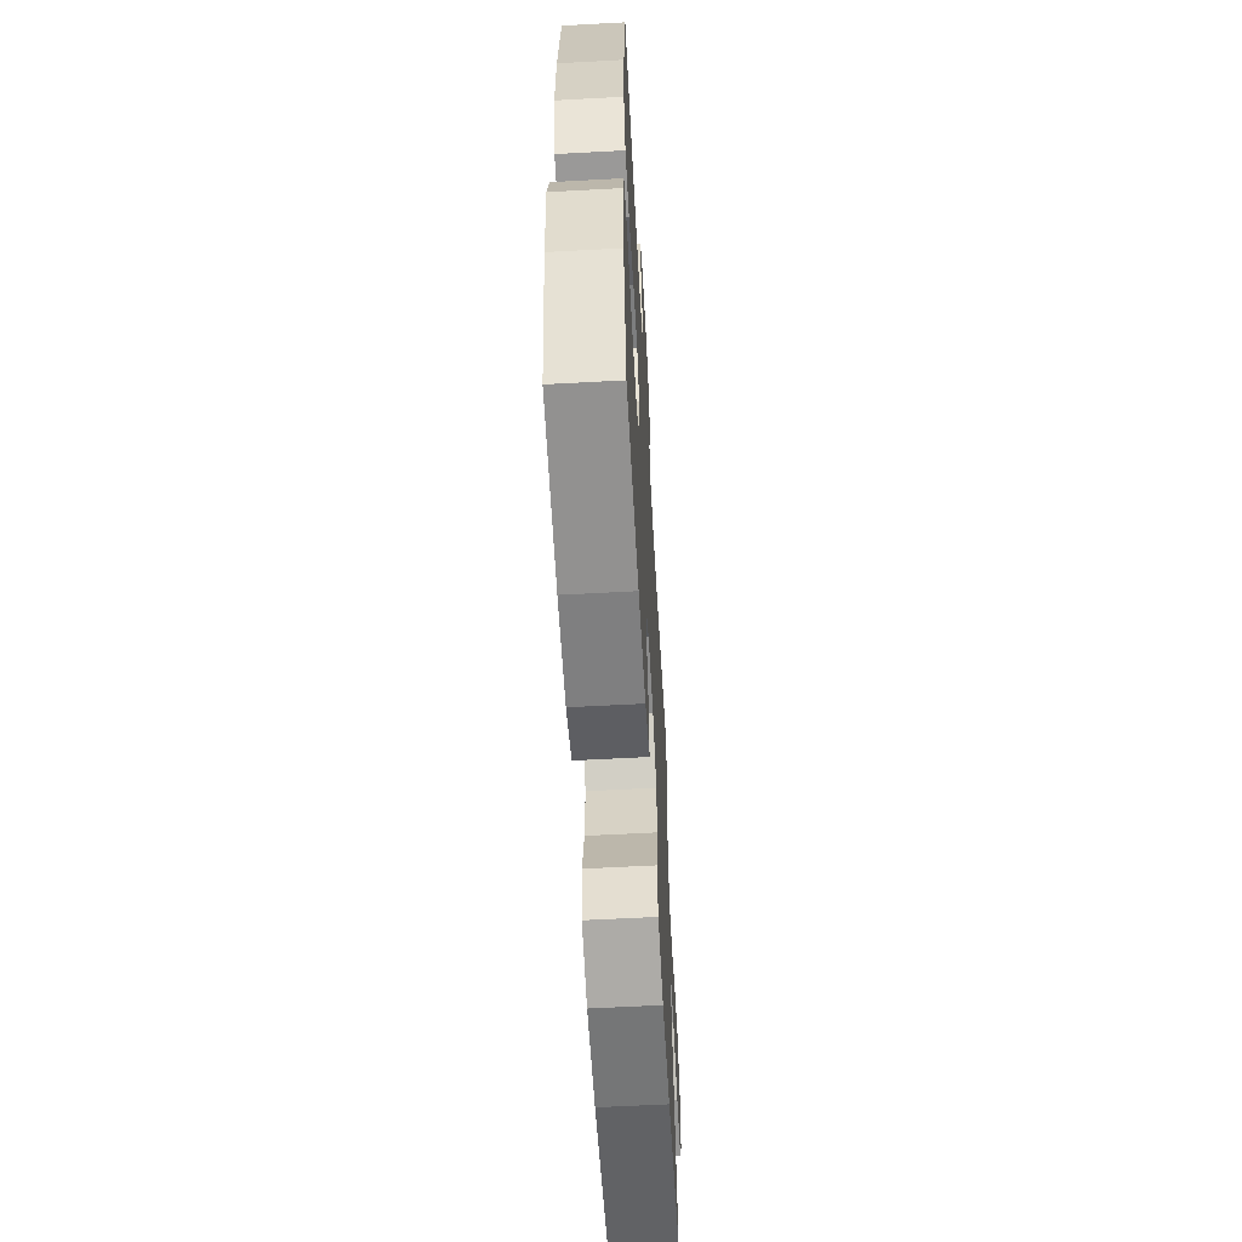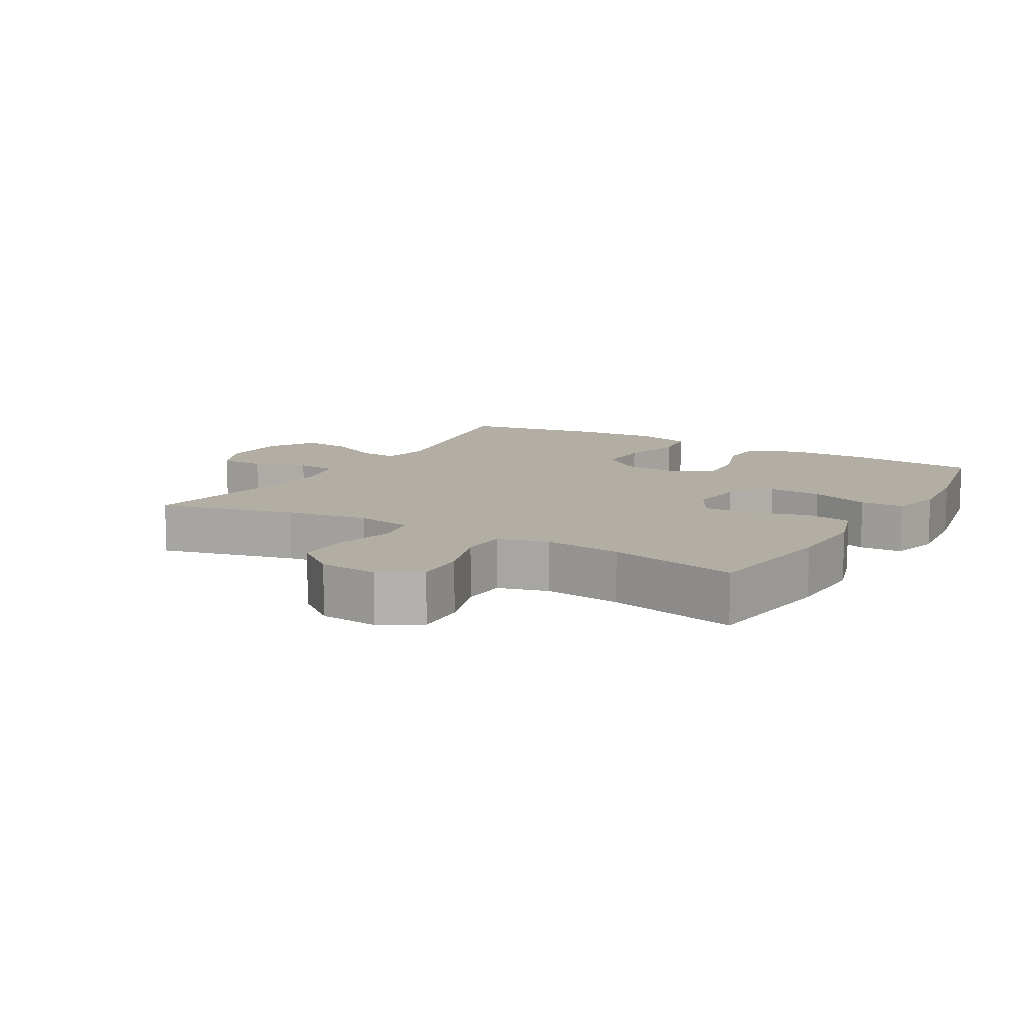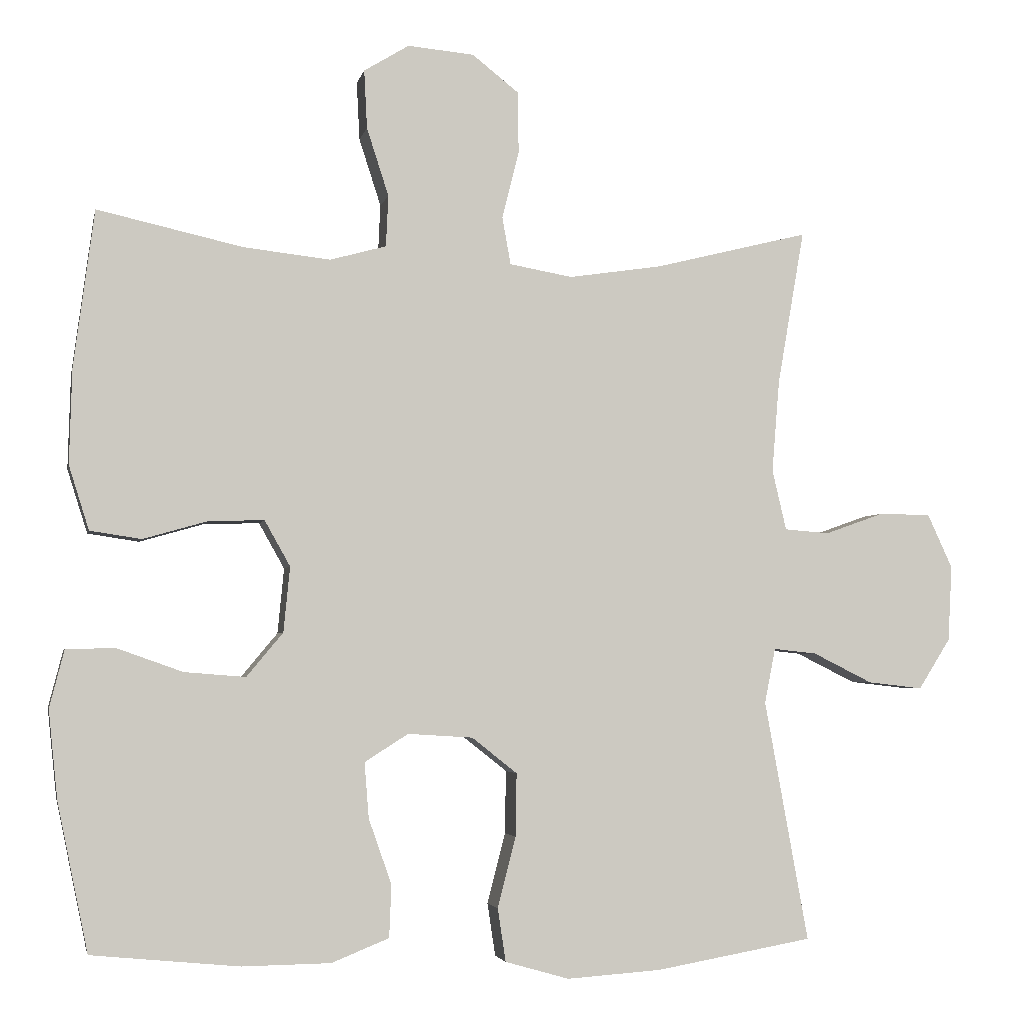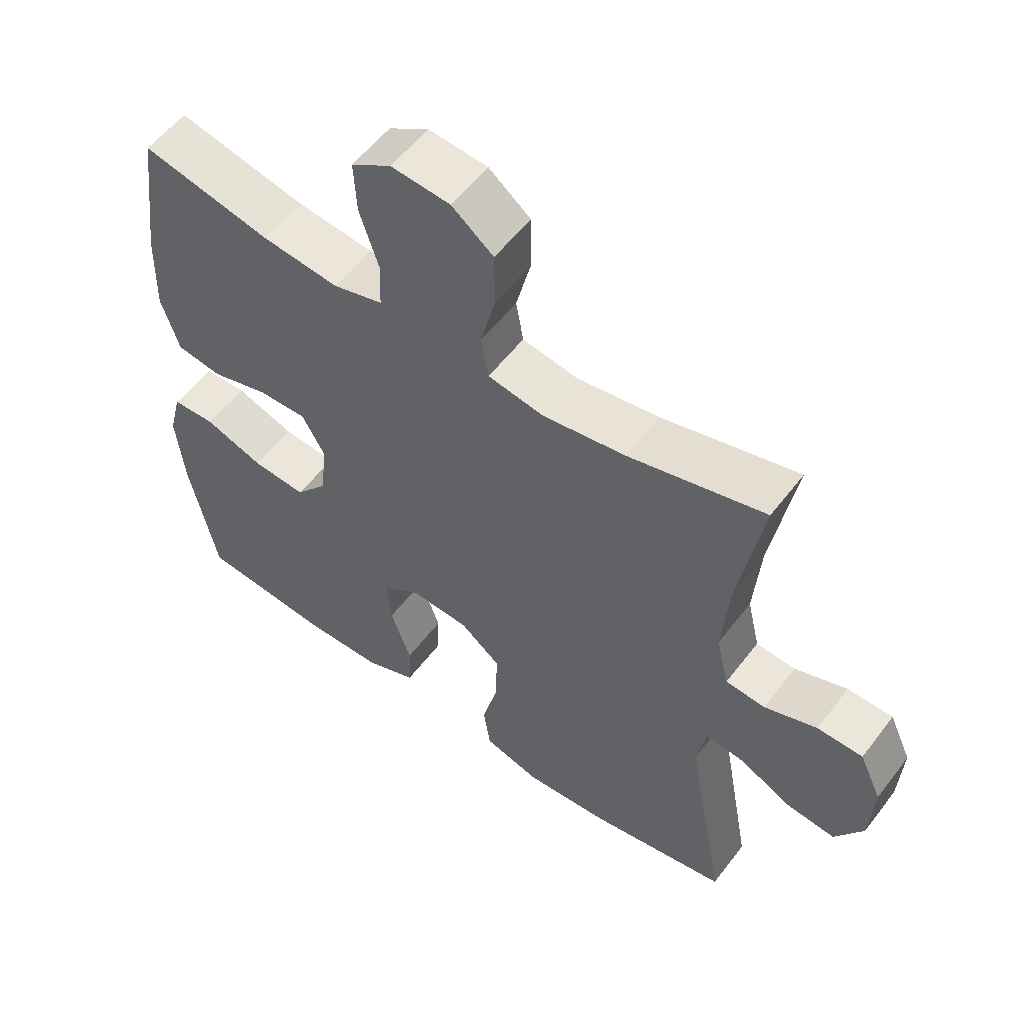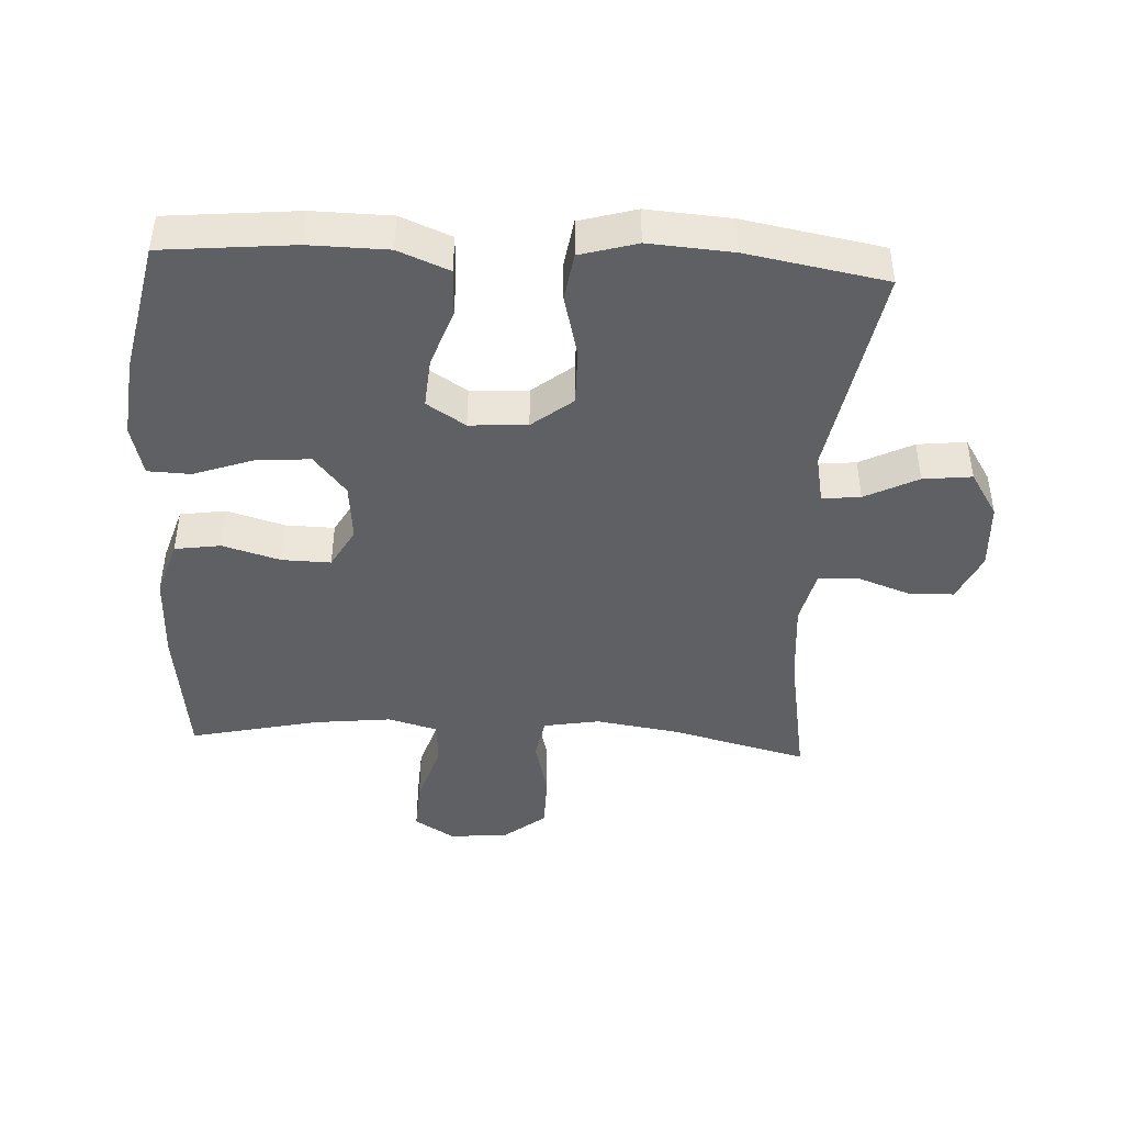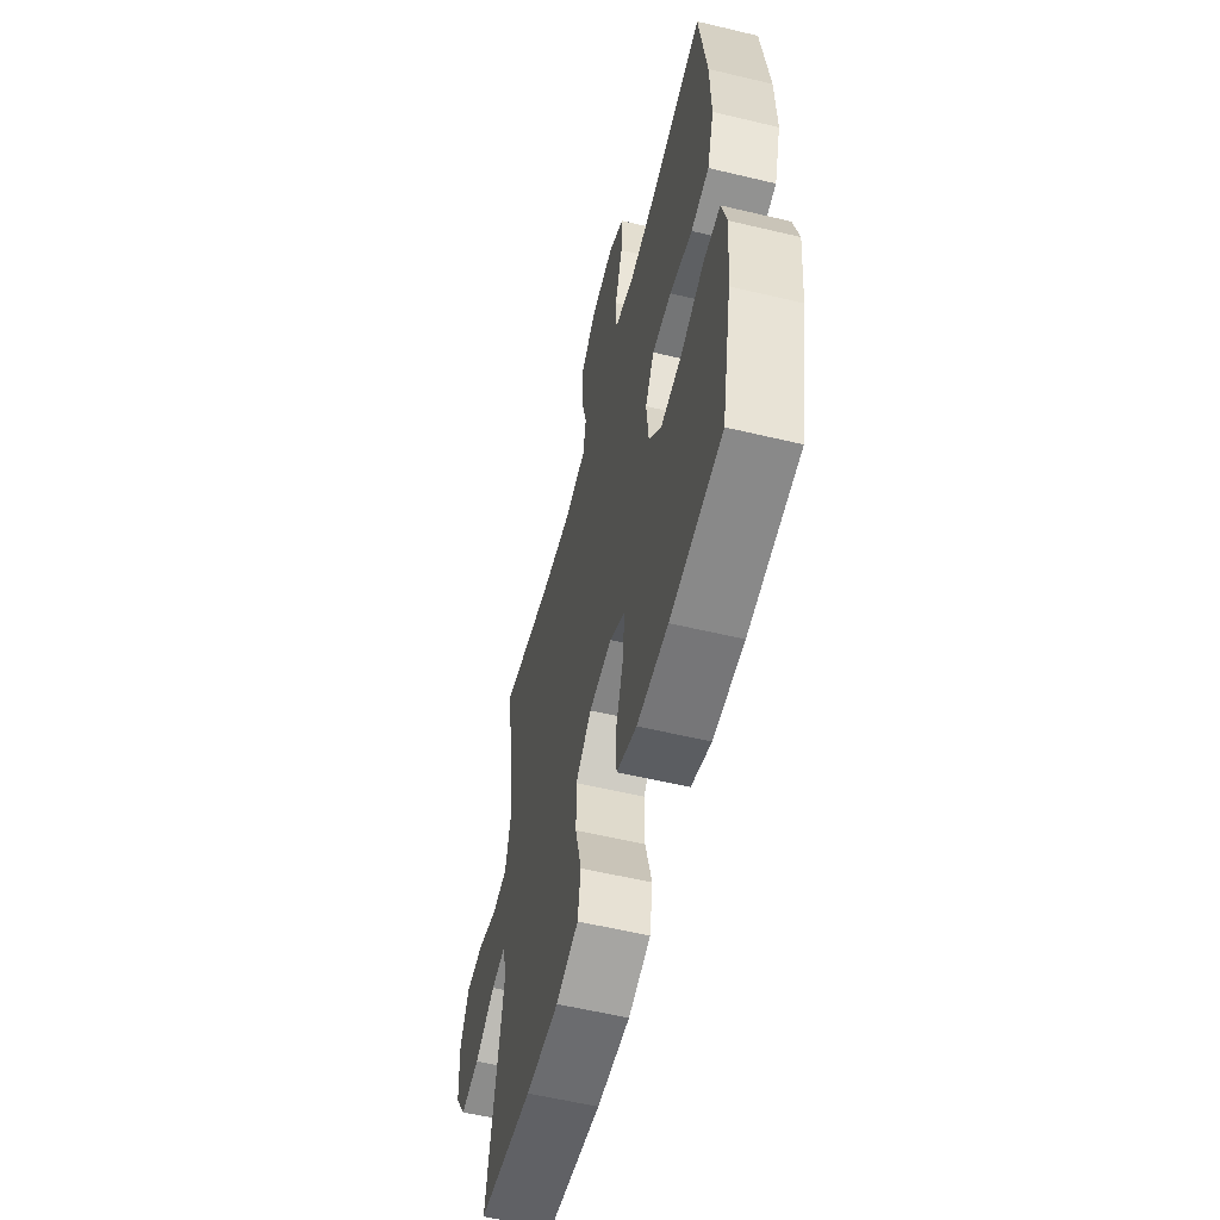
<metadata>
{"format":"obj","ext":"obj","renderer":"f3d","projection":"perspective","resolution":1024,"background":"white","views":[{"elev":-60.6,"azim":93.2,"up":"+Z"},{"elev":10.9,"azim":30.2,"up":"+Y"},{"elev":-3.5,"azim":168.5,"up":"+Z"},{"elev":55.6,"azim":-143.3,"up":"+Z"},{"elev":-44.5,"azim":176.9,"up":"+Y"},{"elev":-57.7,"azim":76.1,"up":"+Z"}]}
</metadata>
<code>
o path7008
v 0.5645 0.0375 -0.3167
v 0.5771 0.0375 -0.1944
v 0.5569 0.0375 -0.1155
v 0.4898 0.0375 -0.1133
v 0.3984 0.0375 -0.1458
v 0.3142 0.0375 -0.1525
v 0.264 0.0375 -0.09219
v 0.2552 0.0375 -0.002132
v 0.2903 0.0375 0.06071
v 0.3662 0.0375 0.05897
v 0.4558 0.0375 0.03332
v 0.5265 0.0375 0.04398
v 0.5543 0.0375 0.1322
v 0.5507 0.0375 0.2632
v 0.5223 0.0375 0.4802
v 0.3219 0.0375 0.4352
v 0.2022 0.0375 0.4217
v 0.1245 0.0375 0.4431
v 0.1213 0.0375 0.5137
v 0.1515 0.0375 0.6075
v 0.1557 0.0375 0.6882
v 0.09362 0.0375 0.7262
v 0.002178 0.0375 0.7181
v -0.06245 0.0375 0.6671
v -0.06329 0.0375 0.5814
v -0.04008 0.0375 0.4892
v -0.05175 0.0375 0.4237
v -0.1387 0.0375 0.4083
v -0.2671 0.0375 0.4275
v -0.4794 0.0375 0.4802
v -0.4425 0.0375 0.2671
v -0.4321 0.0375 0.1396
v -0.4517 0.0375 0.05633
v -0.5134 0.0375 0.05146
v -0.595 0.0375 0.08041
v -0.6657 0.0375 0.07892
v -0.7 0.0375 0.00425
v -0.6944 0.0375 -0.1002
v -0.6506 0.0375 -0.1696
v -0.5752 0.0375 -0.161
v -0.4931 0.0375 -0.1199
v -0.434 0.0375 -0.1136
v -0.4191 0.0375 -0.1893
v -0.4794 0.0375 -0.5217
v -0.2635 0.0375 -0.56
v -0.133 0.0375 -0.5691
v -0.04492 0.0375 -0.5438
v -0.03384 0.0375 -0.4704
v -0.05887 0.0375 -0.3731
v -0.06031 0.0375 -0.2857
v 0.002182 0.0375 -0.2363
v 0.09164 0.0375 -0.2306
v 0.1518 0.0375 -0.2687
v 0.1457 0.0375 -0.3456
v 0.1141 0.0375 -0.4356
v 0.1171 0.0375 -0.5079
v 0.1962 0.0375 -0.5398
v 0.3181 0.0375 -0.5416
v 0.5223 0.0375 -0.5217
v 0.5645 -0.0375 -0.3167
v 0.5771 -0.0375 -0.1944
v 0.5569 -0.0375 -0.1155
v 0.4898 -0.0375 -0.1133
v 0.3984 -0.0375 -0.1458
v 0.3142 -0.0375 -0.1525
v 0.264 -0.0375 -0.09219
v 0.2552 -0.0375 -0.002132
v 0.2903 -0.0375 0.06071
v 0.3662 -0.0375 0.05897
v 0.4558 -0.0375 0.03332
v 0.5265 -0.0375 0.04398
v 0.5543 -0.0375 0.1322
v 0.5507 -0.0375 0.2632
v 0.5223 -0.0375 0.4802
v 0.3219 -0.0375 0.4352
v 0.2022 -0.0375 0.4217
v 0.1245 -0.0375 0.4431
v 0.1213 -0.0375 0.5137
v 0.1515 -0.0375 0.6075
v 0.1557 -0.0375 0.6882
v 0.09362 -0.0375 0.7262
v 0.002178 -0.0375 0.7181
v -0.06245 -0.0375 0.6671
v -0.06329 -0.0375 0.5814
v -0.04008 -0.0375 0.4892
v -0.05175 -0.0375 0.4237
v -0.1387 -0.0375 0.4083
v -0.2671 -0.0375 0.4275
v -0.4794 -0.0375 0.4802
v -0.4425 -0.0375 0.2671
v -0.4321 -0.0375 0.1396
v -0.4517 -0.0375 0.05633
v -0.5134 -0.0375 0.05146
v -0.595 -0.0375 0.08041
v -0.6657 -0.0375 0.07892
v -0.7 -0.0375 0.00425
v -0.6944 -0.0375 -0.1002
v -0.6506 -0.0375 -0.1696
v -0.5752 -0.0375 -0.161
v -0.4931 -0.0375 -0.1199
v -0.434 -0.0375 -0.1136
v -0.4191 -0.0375 -0.1893
v -0.4794 -0.0375 -0.5217
v -0.2635 -0.0375 -0.56
v -0.133 -0.0375 -0.5691
v -0.04492 -0.0375 -0.5438
v -0.03384 -0.0375 -0.4704
v -0.05887 -0.0375 -0.3731
v -0.06031 -0.0375 -0.2857
v 0.002182 -0.0375 -0.2363
v 0.09164 -0.0375 -0.2306
v 0.1518 -0.0375 -0.2687
v 0.1457 -0.0375 -0.3456
v 0.1141 -0.0375 -0.4356
v 0.1171 -0.0375 -0.5079
v 0.1962 -0.0375 -0.5398
v 0.3181 -0.0375 -0.5416
v 0.5223 -0.0375 -0.5217
v 0.5645 0.0375 -0.3167
v 0.5771 0.0375 -0.1944
v 0.5569 0.0375 -0.1155
v 0.5569 0.0375 -0.1155
v 0.4898 0.0375 -0.1133
v 0.5265 0.0375 0.04398
v 0.5265 0.0375 0.04398
v 0.5543 0.0375 0.1322
v 0.5507 0.0375 0.2632
v 0.5223 0.0375 -0.5217
v 0.5223 0.0375 -0.5217
v 0.4558 0.0375 0.03332
v 0.5223 0.0375 0.4802
v 0.5223 0.0375 0.4802
v 0.3984 0.0375 -0.1458
v 0.3662 0.0375 0.05897
v 0.3219 0.0375 0.4352
v 0.3181 0.0375 -0.5416
v 0.3142 0.0375 -0.1525
v 0.2903 0.0375 0.06071
v 0.2903 0.0375 0.06071
v 0.2022 0.0375 0.4217
v 0.1962 0.0375 -0.5398
v 0.264 0.0375 -0.09219
v 0.2552 0.0375 -0.002132
v 0.1245 0.0375 0.4431
v 0.1245 0.0375 0.4431
v 0.1171 0.0375 -0.5079
v 0.1171 0.0375 -0.5079
v 0.1518 0.0375 -0.2687
v 0.1518 0.0375 -0.2687
v 0.1457 0.0375 -0.3456
v 0.1515 0.0375 0.6075
v 0.1557 0.0375 0.6882
v 0.1557 0.0375 0.6882
v 0.09362 0.0375 0.7262
v 0.09164 0.0375 -0.2306
v 0.1213 0.0375 0.5137
v 0.1141 0.0375 -0.4356
v 0.002178 0.0375 0.7181
v 0.002182 0.0375 -0.2363
v -0.06031 0.0375 -0.2857
v -0.06245 0.0375 0.6671
v -0.04492 0.0375 -0.5438
v -0.04492 0.0375 -0.5438
v -0.03384 0.0375 -0.4704
v -0.05887 0.0375 -0.3731
v -0.04008 0.0375 0.4892
v -0.05175 0.0375 0.4237
v -0.05175 0.0375 0.4237
v -0.06329 0.0375 0.5814
v -0.133 0.0375 -0.5691
v -0.1387 0.0375 0.4083
v -0.2635 0.0375 -0.56
v -0.2671 0.0375 0.4275
v -0.4794 0.0375 -0.5217
v -0.4794 0.0375 -0.5217
v -0.4191 0.0375 -0.1893
v -0.434 0.0375 -0.1136
v -0.434 0.0375 -0.1136
v -0.4321 0.0375 0.1396
v -0.4517 0.0375 0.05633
v -0.4517 0.0375 0.05633
v -0.4425 0.0375 0.2671
v -0.4931 0.0375 -0.1199
v -0.5134 0.0375 0.05146
v -0.4794 0.0375 0.4802
v -0.4794 0.0375 0.4802
v -0.5752 0.0375 -0.161
v -0.595 0.0375 0.08041
v -0.6506 0.0375 -0.1696
v -0.6506 0.0375 -0.1696
v -0.6657 0.0375 0.07892
v -0.6657 0.0375 0.07892
v -0.6944 0.0375 -0.1002
v -0.7 0.0375 0.00425
v 0.5645 -0.0375 -0.3167
v 0.5771 -0.0375 -0.1944
v 0.5569 -0.0375 -0.1155
v 0.5569 -0.0375 -0.1155
v 0.4898 -0.0375 -0.1133
v 0.5265 -0.0375 0.04398
v 0.5265 -0.0375 0.04398
v 0.5543 -0.0375 0.1322
v 0.5507 -0.0375 0.2632
v 0.5223 -0.0375 -0.5217
v 0.5223 -0.0375 -0.5217
v 0.4558 -0.0375 0.03332
v 0.5223 -0.0375 0.4802
v 0.5223 -0.0375 0.4802
v 0.3984 -0.0375 -0.1458
v 0.3662 -0.0375 0.05897
v 0.3219 -0.0375 0.4352
v 0.3181 -0.0375 -0.5416
v 0.3142 -0.0375 -0.1525
v 0.2903 -0.0375 0.06071
v 0.2903 -0.0375 0.06071
v 0.2022 -0.0375 0.4217
v 0.1962 -0.0375 -0.5398
v 0.264 -0.0375 -0.09219
v 0.2552 -0.0375 -0.002132
v 0.1245 -0.0375 0.4431
v 0.1245 -0.0375 0.4431
v 0.1171 -0.0375 -0.5079
v 0.1171 -0.0375 -0.5079
v 0.1518 -0.0375 -0.2687
v 0.1518 -0.0375 -0.2687
v 0.1457 -0.0375 -0.3456
v 0.1515 -0.0375 0.6075
v 0.1557 -0.0375 0.6882
v 0.1557 -0.0375 0.6882
v 0.09362 -0.0375 0.7262
v 0.09164 -0.0375 -0.2306
v 0.1213 -0.0375 0.5137
v 0.1141 -0.0375 -0.4356
v 0.002178 -0.0375 0.7181
v 0.002182 -0.0375 -0.2363
v -0.06031 -0.0375 -0.2857
v -0.06245 -0.0375 0.6671
v -0.04492 -0.0375 -0.5438
v -0.04492 -0.0375 -0.5438
v -0.03384 -0.0375 -0.4704
v -0.05887 -0.0375 -0.3731
v -0.04008 -0.0375 0.4892
v -0.05175 -0.0375 0.4237
v -0.05175 -0.0375 0.4237
v -0.06329 -0.0375 0.5814
v -0.133 -0.0375 -0.5691
v -0.1387 -0.0375 0.4083
v -0.2635 -0.0375 -0.56
v -0.2671 -0.0375 0.4275
v -0.4794 -0.0375 -0.5217
v -0.4794 -0.0375 -0.5217
v -0.4191 -0.0375 -0.1893
v -0.434 -0.0375 -0.1136
v -0.434 -0.0375 -0.1136
v -0.4321 -0.0375 0.1396
v -0.4517 -0.0375 0.05633
v -0.4517 -0.0375 0.05633
v -0.4425 -0.0375 0.2671
v -0.4931 -0.0375 -0.1199
v -0.5134 -0.0375 0.05146
v -0.4794 -0.0375 0.4802
v -0.4794 -0.0375 0.4802
v -0.5752 -0.0375 -0.161
v -0.595 -0.0375 0.08041
v -0.6506 -0.0375 -0.1696
v -0.6506 -0.0375 -0.1696
v -0.6657 -0.0375 0.07892
v -0.6657 -0.0375 0.07892
v -0.6944 -0.0375 -0.1002
v -0.7 -0.0375 0.00425
f 216 214 211
f 195 212 204
f 211 203 207
f 214 210 211
f 230 234 227
f 227 245 232
f 243 220 242
f 248 241 252
f 203 210 202
f 218 224 213
f 240 246 238
f 260 270 263
f 258 249 261
f 224 218 231
f 210 206 202
f 260 259 256
f 199 196 197
f 213 226 212
f 214 243 219
f 217 233 222
f 220 243 214
f 255 235 247
f 219 231 218
f 264 270 260
f 236 252 241
f 213 224 226
f 227 234 245
f 237 245 234
f 232 242 220
f 253 252 236
f 256 259 253
f 195 213 212
f 202 206 200
f 256 253 235
f 243 247 219
f 228 230 227
f 269 263 270
f 212 226 217
f 220 214 216
f 211 210 203
f 263 269 265
f 255 249 258
f 213 195 209
f 217 226 233
f 209 196 199
f 209 195 196
f 256 235 255
f 247 235 219
f 267 270 264
f 248 252 250
f 235 231 219
f 259 260 263
f 249 255 247
f 246 241 248
f 241 246 240
f 235 253 236
f 242 232 245
f 1 2 61 60
f 2 122 198 61
f 3 4 63 62
f 125 13 72 201
f 13 14 73 72
f 129 1 60 205
f 11 12 71 70
f 14 132 208 73
f 4 5 64 63
f 10 11 70 69
f 15 16 75 74
f 58 59 118 117
f 5 6 65 64
f 139 10 69 215
f 16 17 76 75
f 57 58 117 116
f 6 7 66 65
f 8 9 68 67
f 7 8 67 66
f 17 145 221 76
f 147 57 116 223
f 149 54 113 225
f 20 153 229 79
f 21 22 81 80
f 52 53 112 111
f 19 20 79 78
f 55 56 115 114
f 54 55 114 113
f 18 19 78 77
f 22 23 82 81
f 51 52 111 110
f 50 51 110 109
f 23 24 83 82
f 163 48 107 239
f 48 49 108 107
f 26 168 244 85
f 25 26 85 84
f 24 25 84 83
f 46 47 106 105
f 27 28 87 86
f 49 50 109 108
f 45 46 105 104
f 28 29 88 87
f 175 45 104 251
f 43 44 103 102
f 178 43 102 254
f 32 181 257 91
f 31 32 91 90
f 41 42 101 100
f 33 34 93 92
f 186 31 90 262
f 29 30 89 88
f 40 41 100 99
f 34 35 94 93
f 190 40 99 266
f 35 192 268 94
f 38 39 98 97
f 37 38 97 96
f 36 37 96 95
f 140 135 138
f 119 128 136
f 135 131 127
f 138 135 134
f 154 151 158
f 151 156 169
f 167 166 144
f 172 176 165
f 127 126 134
f 142 137 148
f 164 162 170
f 184 187 194
f 182 185 173
f 148 155 142
f 134 126 130
f 184 180 183
f 123 121 120
f 137 136 150
f 138 143 167
f 141 146 157
f 144 138 167
f 179 171 159
f 143 142 155
f 188 184 194
f 160 165 176
f 137 150 148
f 151 169 158
f 161 158 169
f 156 144 166
f 177 160 176
f 180 177 183
f 119 136 137
f 126 124 130
f 180 159 177
f 167 143 171
f 152 151 154
f 193 194 187
f 136 141 150
f 144 140 138
f 135 127 134
f 187 189 193
f 179 182 173
f 137 133 119
f 141 157 150
f 133 123 120
f 133 120 119
f 180 179 159
f 171 143 159
f 191 188 194
f 172 174 176
f 159 143 155
f 183 187 184
f 173 171 179
f 170 172 165
f 165 164 170
f 159 160 177
f 166 169 156

</code>
